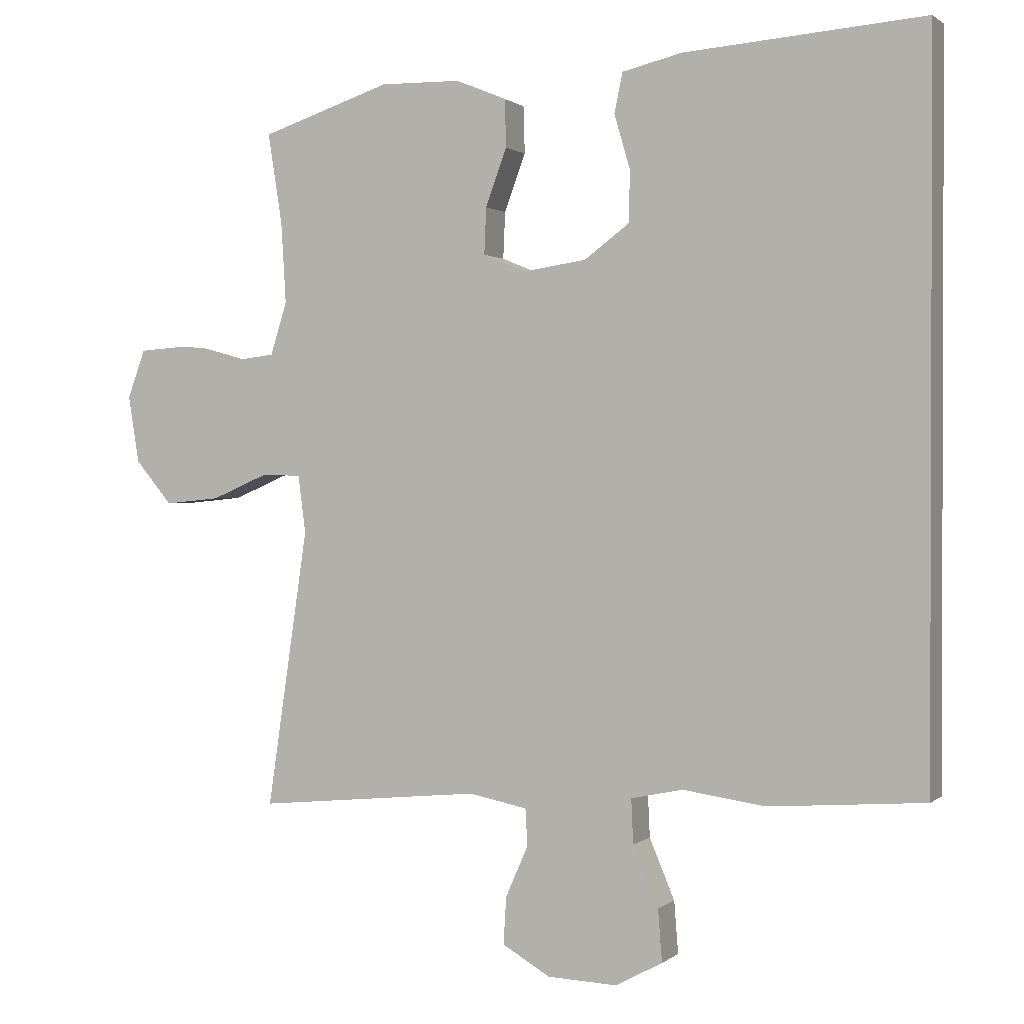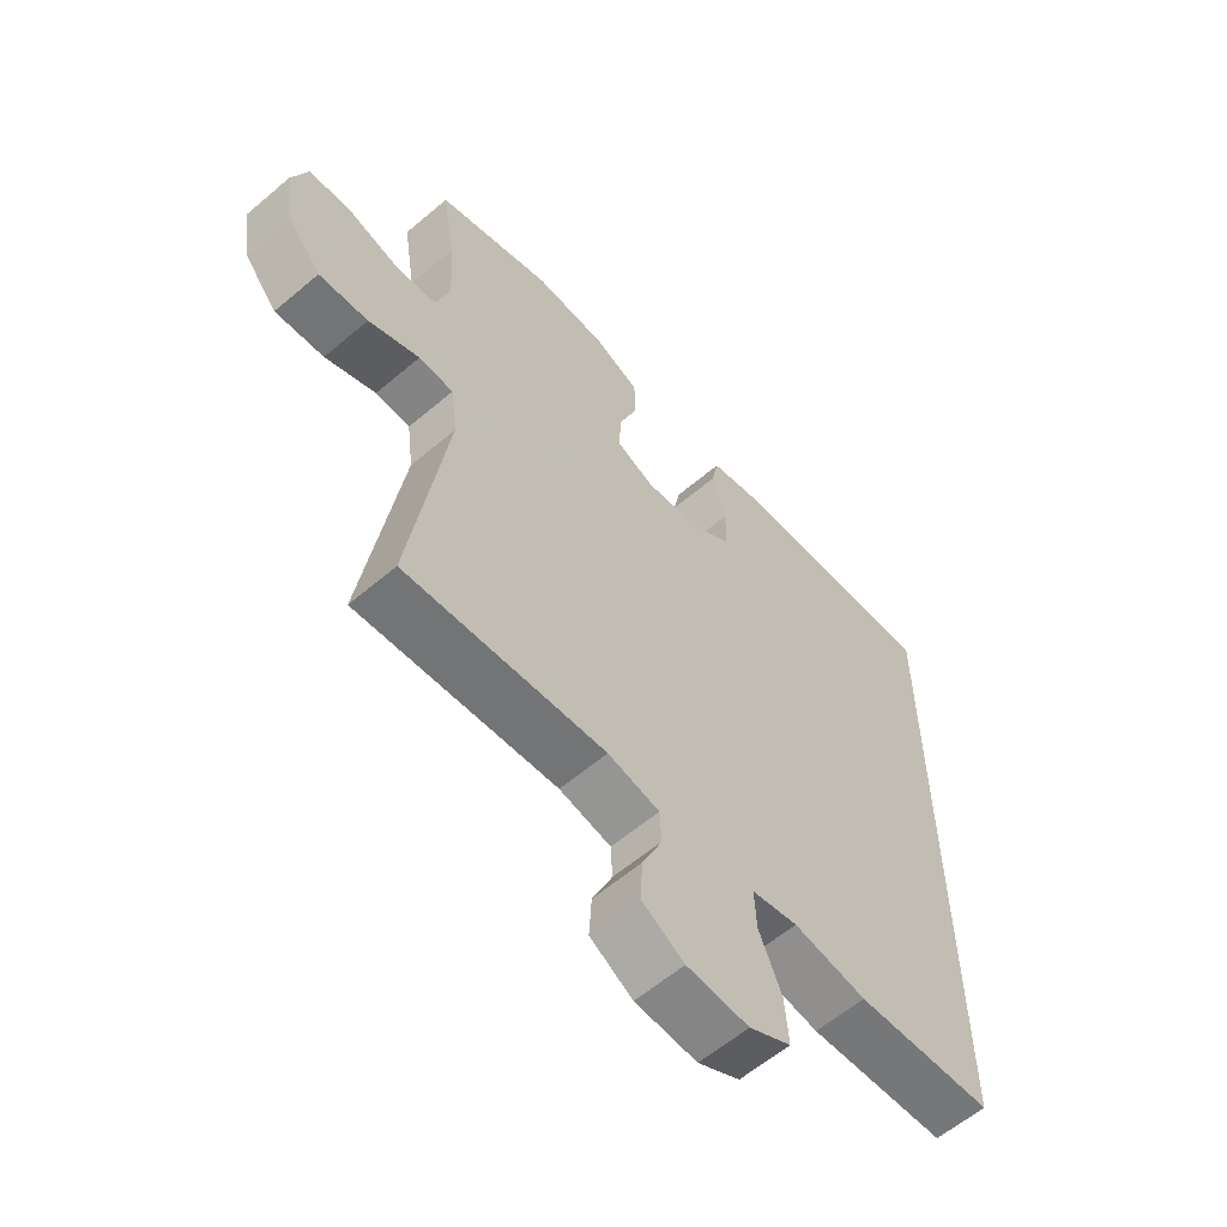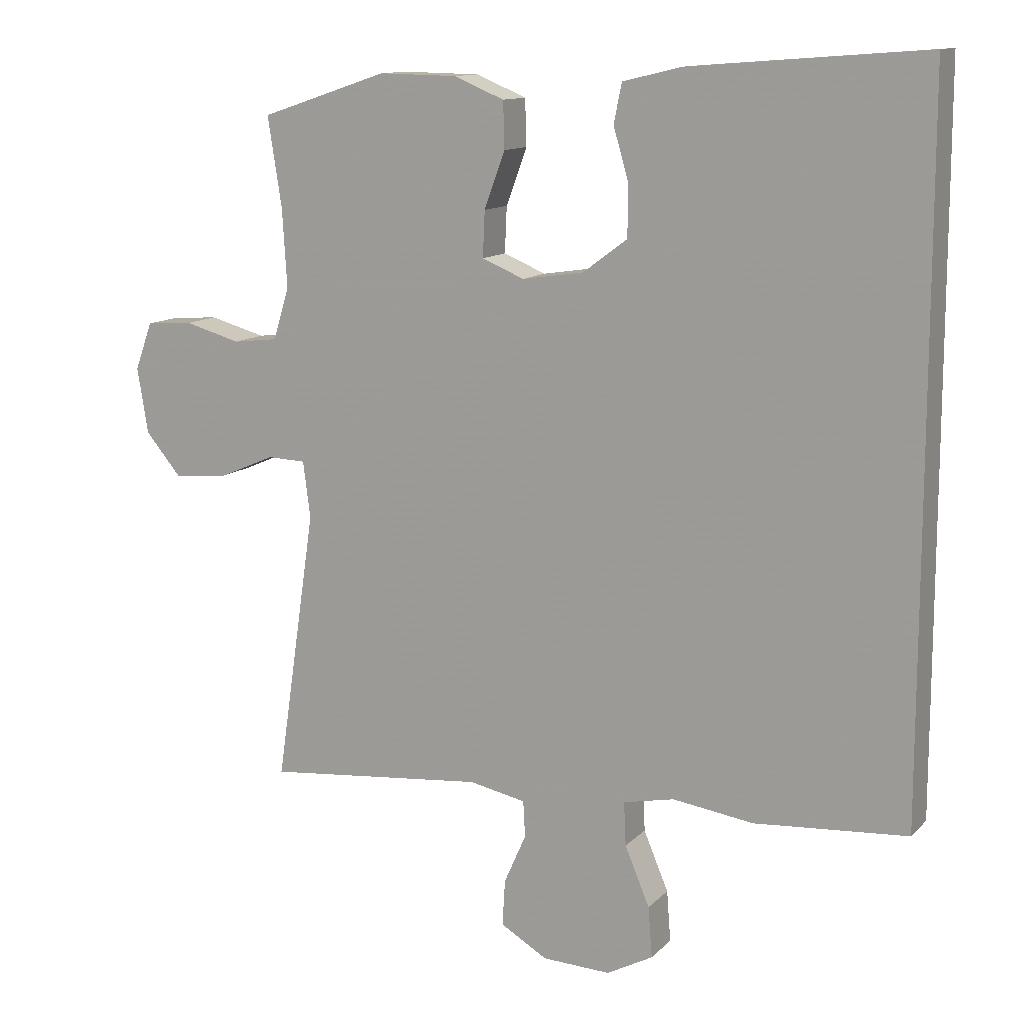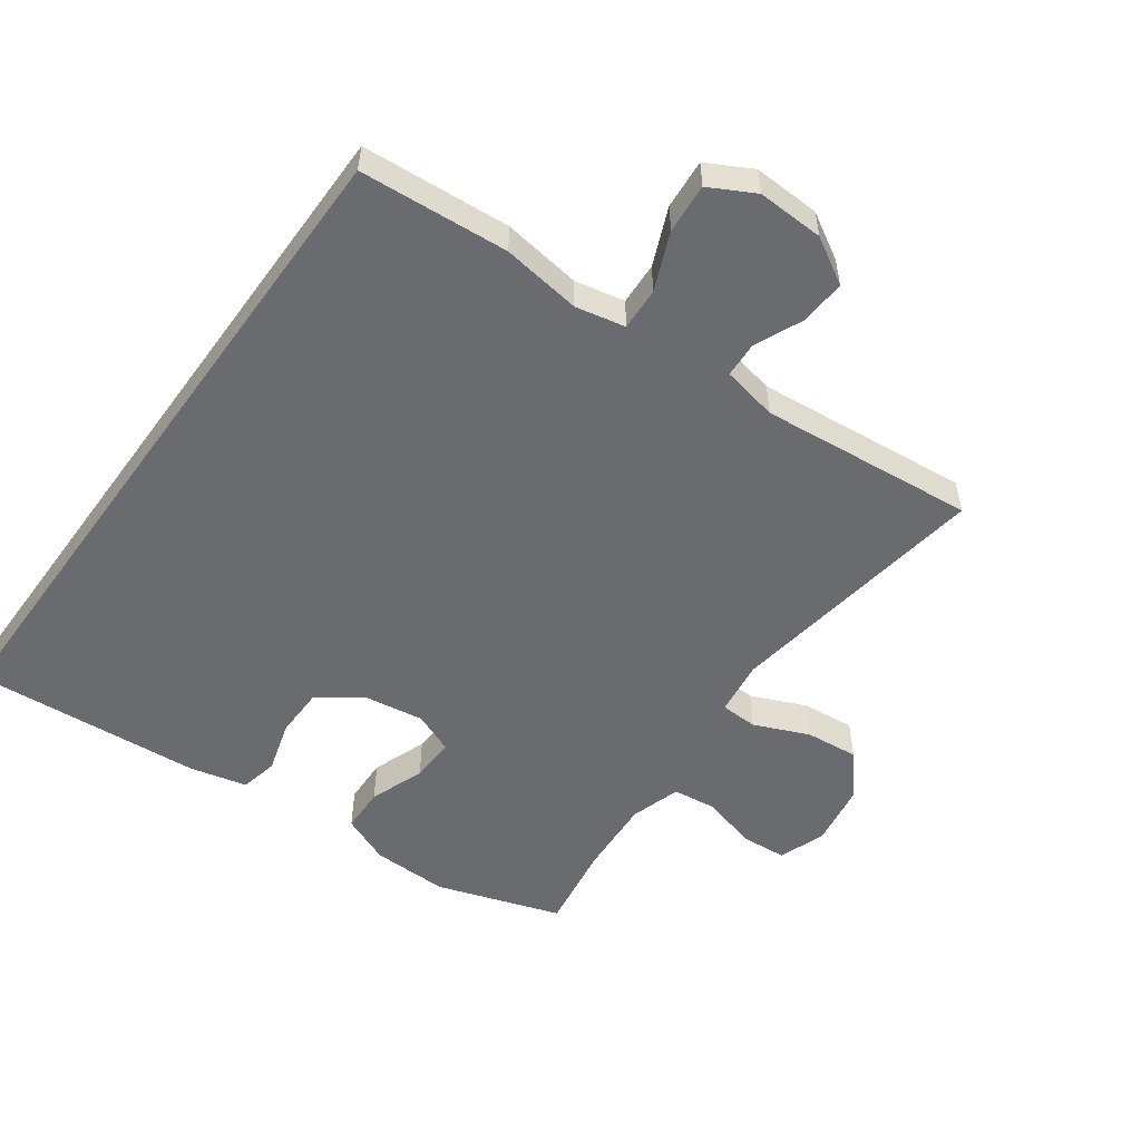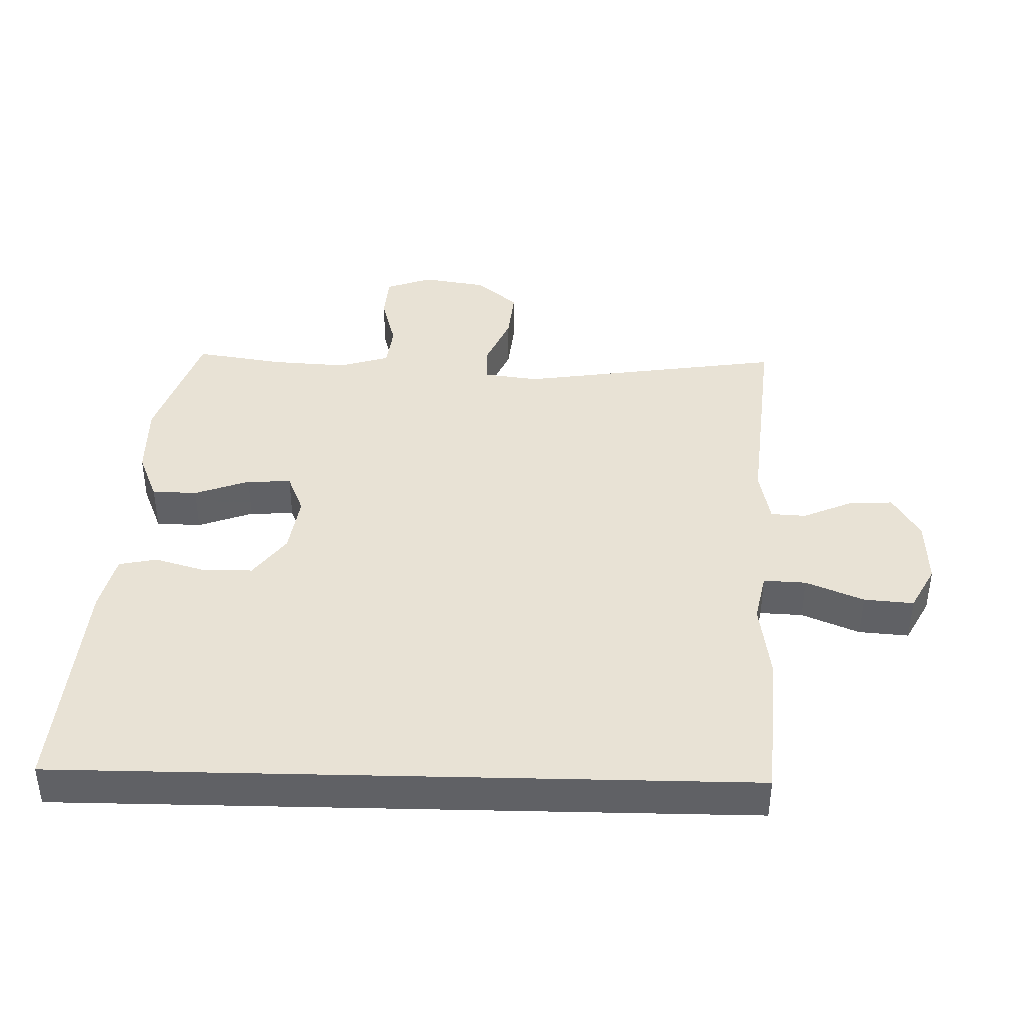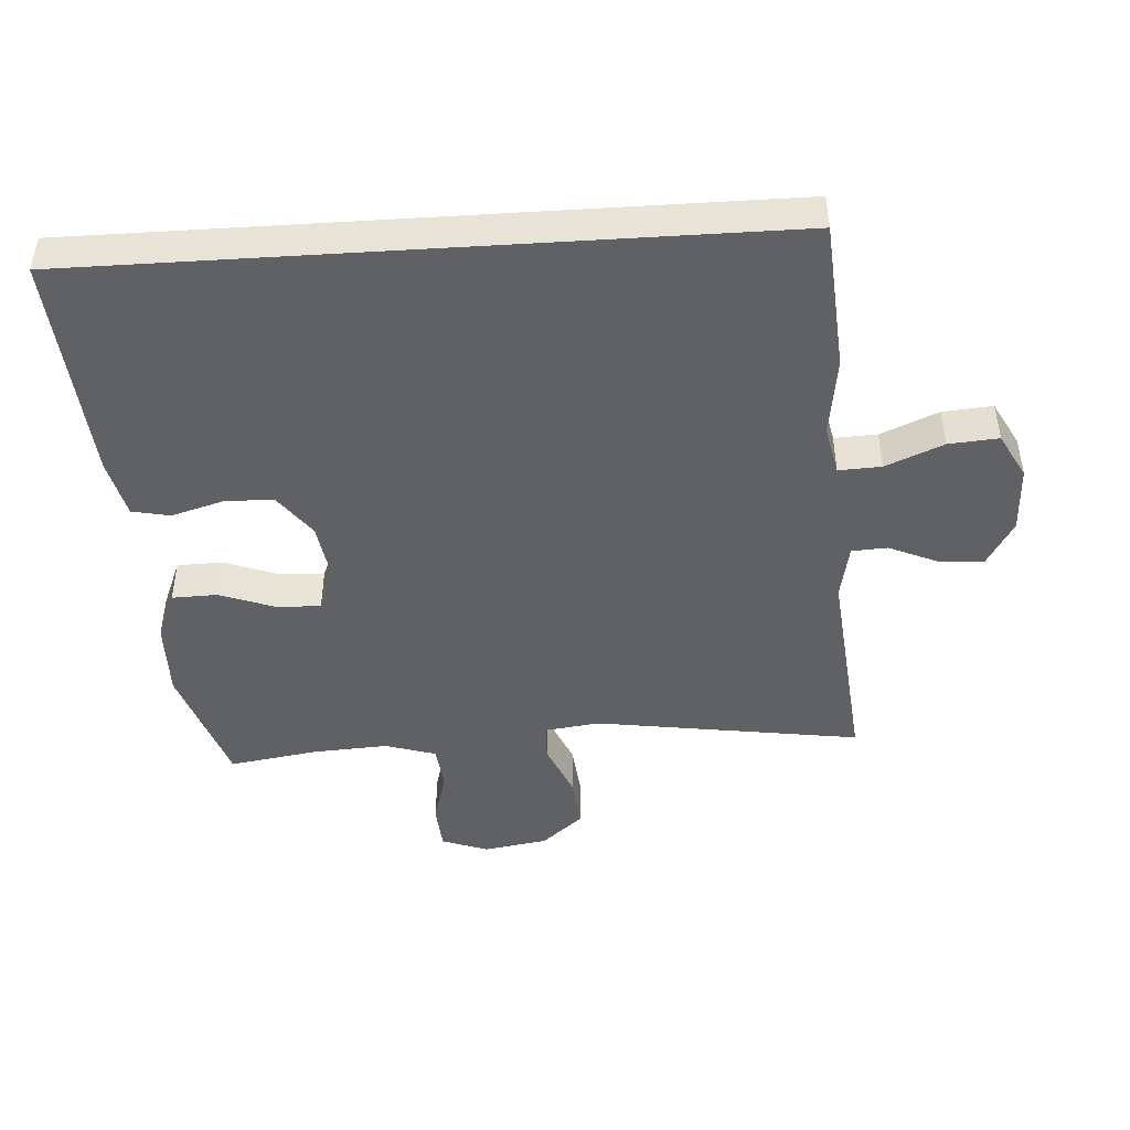
<metadata>
{"format":"obj","ext":"obj","renderer":"f3d","projection":"perspective","resolution":1024,"background":"white","views":[{"elev":1.0,"azim":22.7,"up":"+Z"},{"elev":-60.1,"azim":-49.0,"up":"+Z"},{"elev":12.3,"azim":26.1,"up":"+Z"},{"elev":-53.4,"azim":144.1,"up":"+Y"},{"elev":40.7,"azim":91.4,"up":"+Y"},{"elev":-45.8,"azim":93.7,"up":"+Y"}]}
</metadata>
<code>
v -0.5 0.07 -0.5
v -0.44 0.07 -0.093
v -0.451 0.07 -0.009
v -0.508 0.07 -0.007
v -0.592 0.07 -0.043
v -0.673 0.07 -0.051
v -0.727 0.07 0.013
v -0.743 0.07 0.111
v -0.717 0.07 0.182
v -0.647 0.07 0.187
v -0.563 0.07 0.164
v -0.496 0.07 0.172
v -0.472 0.07 0.249
v -0.479 0.07 0.366
v -0.5 0.07 0.5
v -0.31 0.07 0.563
v -0.193 0.07 0.561
v -0.118 0.07 0.53
v -0.116 0.07 0.461
v -0.147 0.07 0.377
v -0.15 0.07 0.309
v -0.087 0.07 0.283
v 0.005 0.07 0.297
v 0.071 0.07 0.346
v 0.072 0.07 0.421
v 0.049 0.07 0.5
v 0.061 0.07 0.558
v 0.149 0.07 0.579
v 0.5 0.07 0.606
v 0.5 0.07 -0.446
v 0.272 0.07 -0.463
v 0.151 0.07 -0.446
v 0.075 0.07 -0.462
v 0.078 0.07 -0.527
v 0.115 0.07 -0.615
v 0.121 0.07 -0.691
v 0.052 0.07 -0.728
v -0.05 0.07 -0.724
v -0.12 0.07 -0.683
v -0.116 0.07 -0.614
v -0.083 0.07 -0.539
v -0.086 0.07 -0.485
v -0.171 0.07 -0.468
v -0.5 0 -0.5
v -0.44 0 -0.093
v -0.451 0 -0.009
v -0.508 0 -0.007
v -0.592 0 -0.043
v -0.673 0 -0.051
v -0.727 0 0.013
v -0.743 0 0.111
v -0.717 0 0.182
v -0.647 0 0.187
v -0.563 0 0.164
v -0.496 0 0.172
v -0.472 0 0.249
v -0.479 0 0.366
v -0.5 0 0.5
v -0.31 0 0.563
v -0.193 0 0.561
v -0.118 0 0.53
v -0.116 0 0.461
v -0.147 0 0.377
v -0.15 0 0.309
v -0.087 0 0.283
v 0.005 0 0.297
v 0.071 0 0.346
v 0.072 0 0.421
v 0.049 0 0.5
v 0.061 0 0.558
v 0.149 0 0.579
v 0.5 0 0.606
v 0.5 0 -0.446
v 0.272 0 -0.463
v 0.151 0 -0.446
v 0.075 0 -0.462
v 0.078 0 -0.527
v 0.115 0 -0.615
v 0.121 0 -0.691
v 0.052 0 -0.728
v -0.05 0 -0.724
v -0.12 0 -0.683
v -0.116 0 -0.614
v -0.083 0 -0.539
v -0.086 0 -0.485
v -0.171 0 -0.468
f 39 40 41
f 38 39 41
f 37 38 41
f 36 37 41
f 35 36 41
f 34 35 41
f 33 34 41 42
f 32 33 42 43
f 30 31 32
f 28 29 30
f 27 28 30
f 26 27 30
f 25 26 30
f 24 25 30 32
f 23 24 32 43
f 18 19 20
f 17 18 20
f 16 17 20
f 15 16 20
f 14 15 20
f 13 14 20 21
f 12 13 21 22
f 9 10 11
f 8 9 11
f 7 8 11
f 6 7 11
f 5 6 11
f 4 5 11
f 3 4 11 12
f 43 1 2
f 23 43 2
f 22 23 2
f 3 12 22
f 2 3 22
f 84 83 82
f 84 82 81
f 84 81 80
f 84 80 79
f 84 79 78
f 84 78 77
f 85 84 77 76
f 86 85 76 75
f 75 74 73
f 73 72 71
f 73 71 70
f 73 70 69
f 73 69 68
f 75 73 68 67
f 86 75 67 66
f 63 62 61
f 63 61 60
f 63 60 59
f 63 59 58
f 63 58 57
f 64 63 57 56
f 65 64 56 55
f 54 53 52
f 54 52 51
f 54 51 50
f 54 50 49
f 54 49 48
f 54 48 47
f 55 54 47 46
f 45 44 86
f 45 86 66
f 45 66 65
f 65 55 46
f 65 46 45
f 1 44 45 2
f 2 45 46 3
f 3 46 47 4
f 4 47 48 5
f 5 48 49 6
f 6 49 50 7
f 7 50 51 8
f 8 51 52 9
f 9 52 53 10
f 10 53 54 11
f 11 54 55 12
f 12 55 56 13
f 13 56 57 14
f 14 57 58 15
f 15 58 59 16
f 16 59 60 17
f 17 60 61 18
f 18 61 62 19
f 19 62 63 20
f 20 63 64 21
f 21 64 65 22
f 22 65 66 23
f 23 66 67 24
f 24 67 68 25
f 25 68 69 26
f 26 69 70 27
f 27 70 71 28
f 28 71 72 29
f 29 72 73 30
f 30 73 74 31
f 31 74 75 32
f 32 75 76 33
f 33 76 77 34
f 34 77 78 35
f 35 78 79 36
f 36 79 80 37
f 37 80 81 38
f 38 81 82 39
f 39 82 83 40
f 40 83 84 41
f 41 84 85 42
f 42 85 86 43
f 43 86 44 1

</code>
